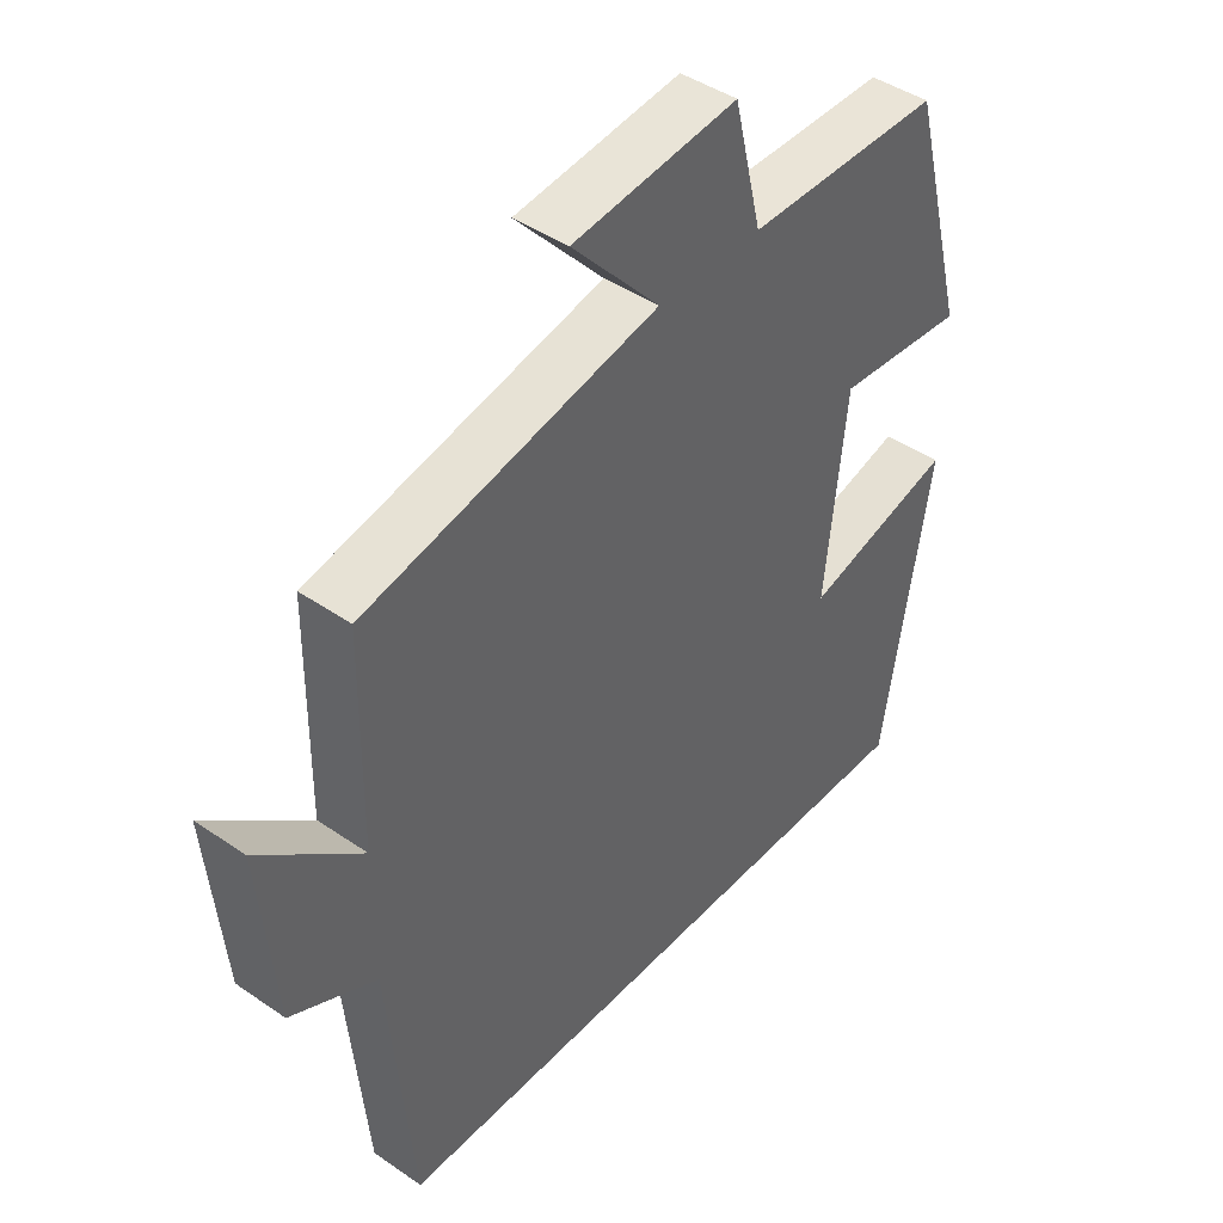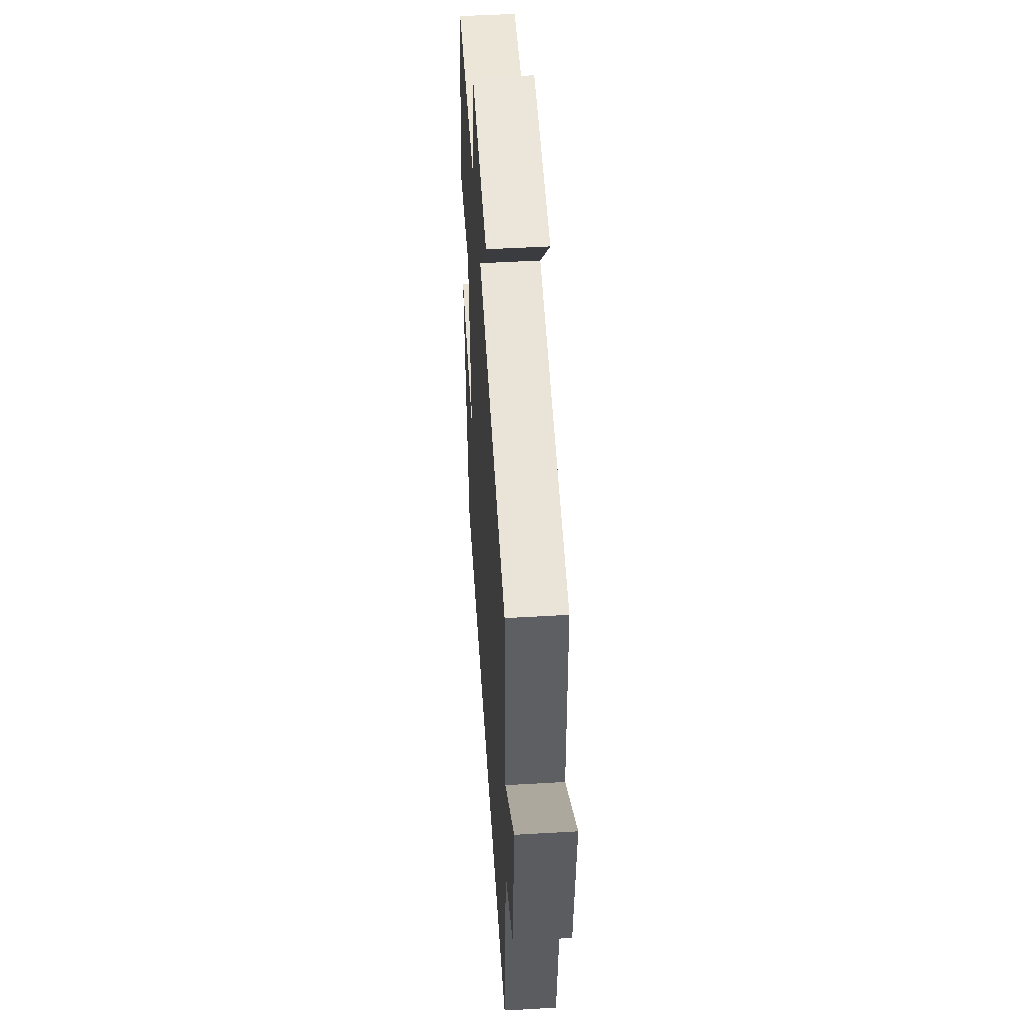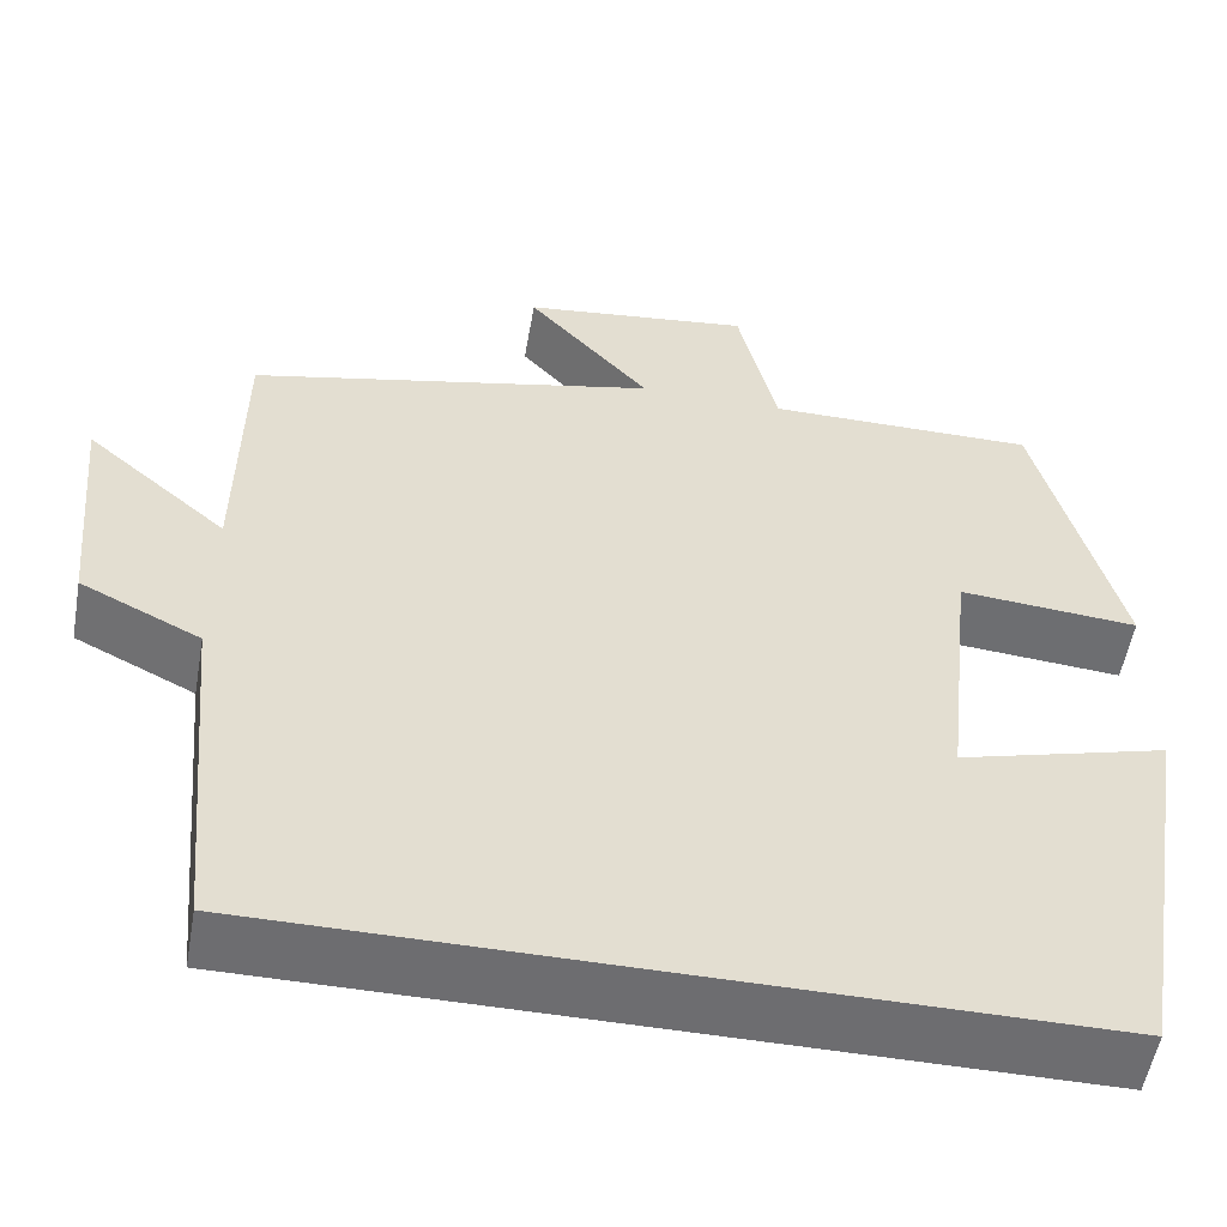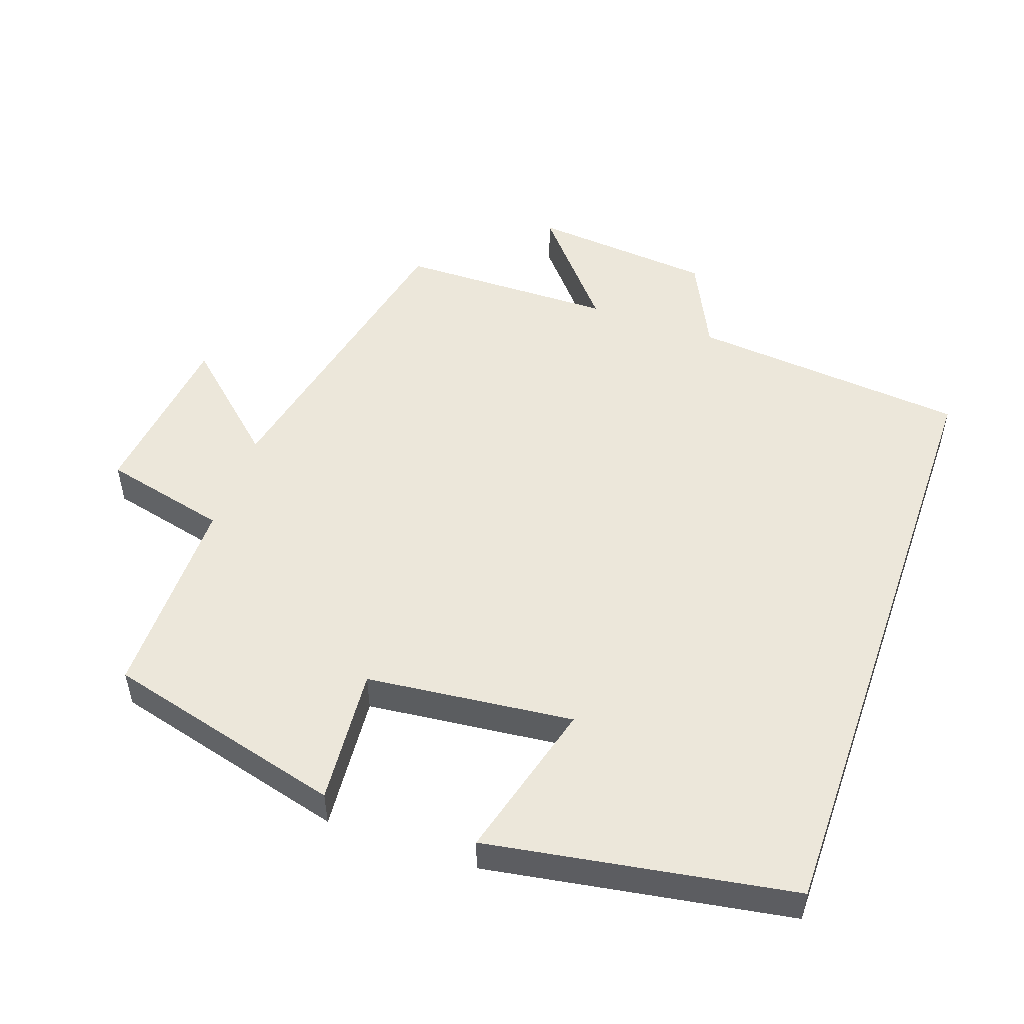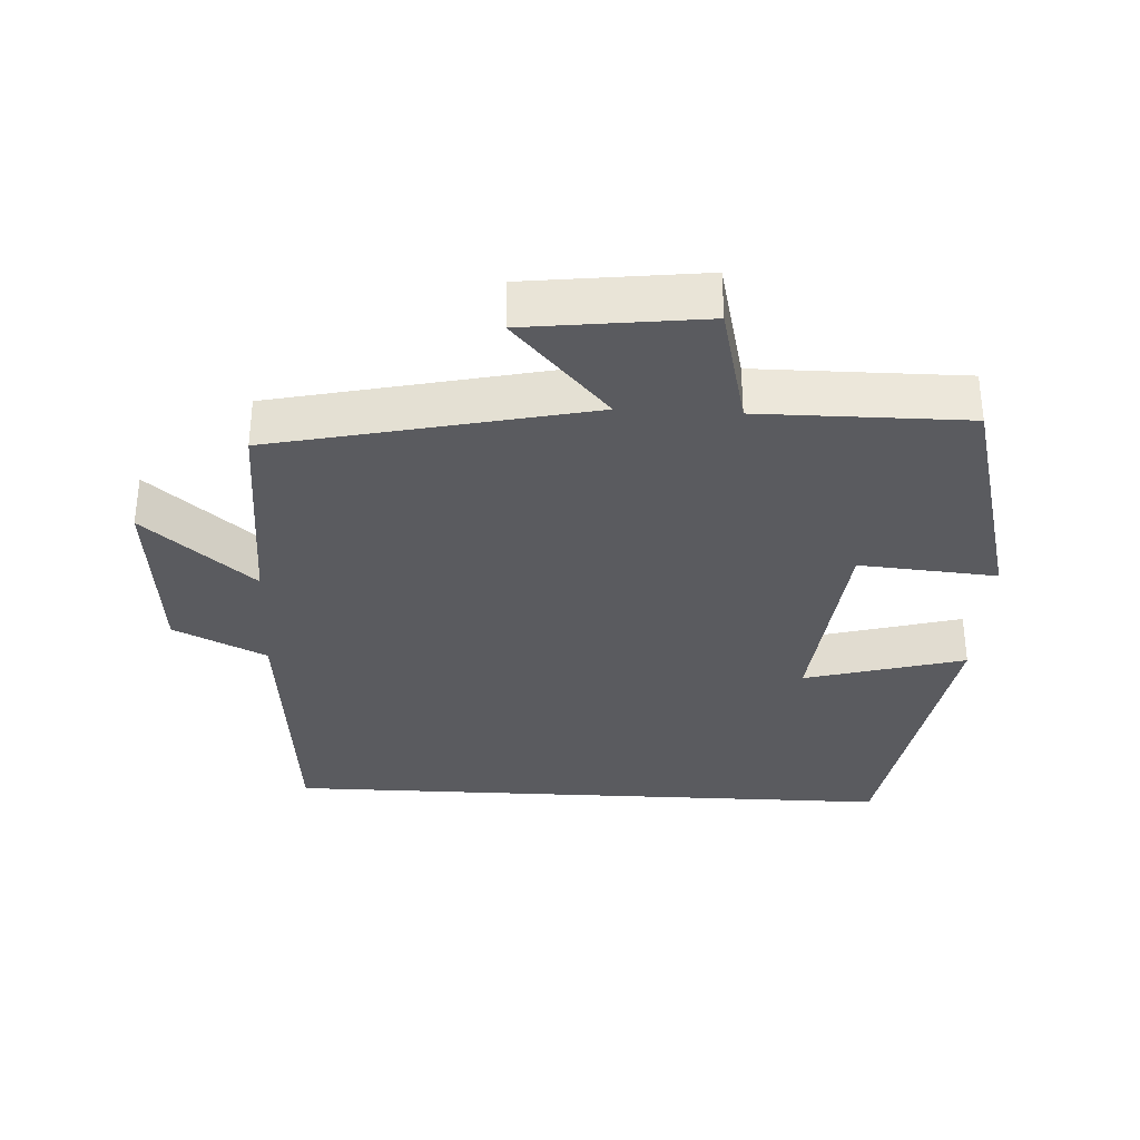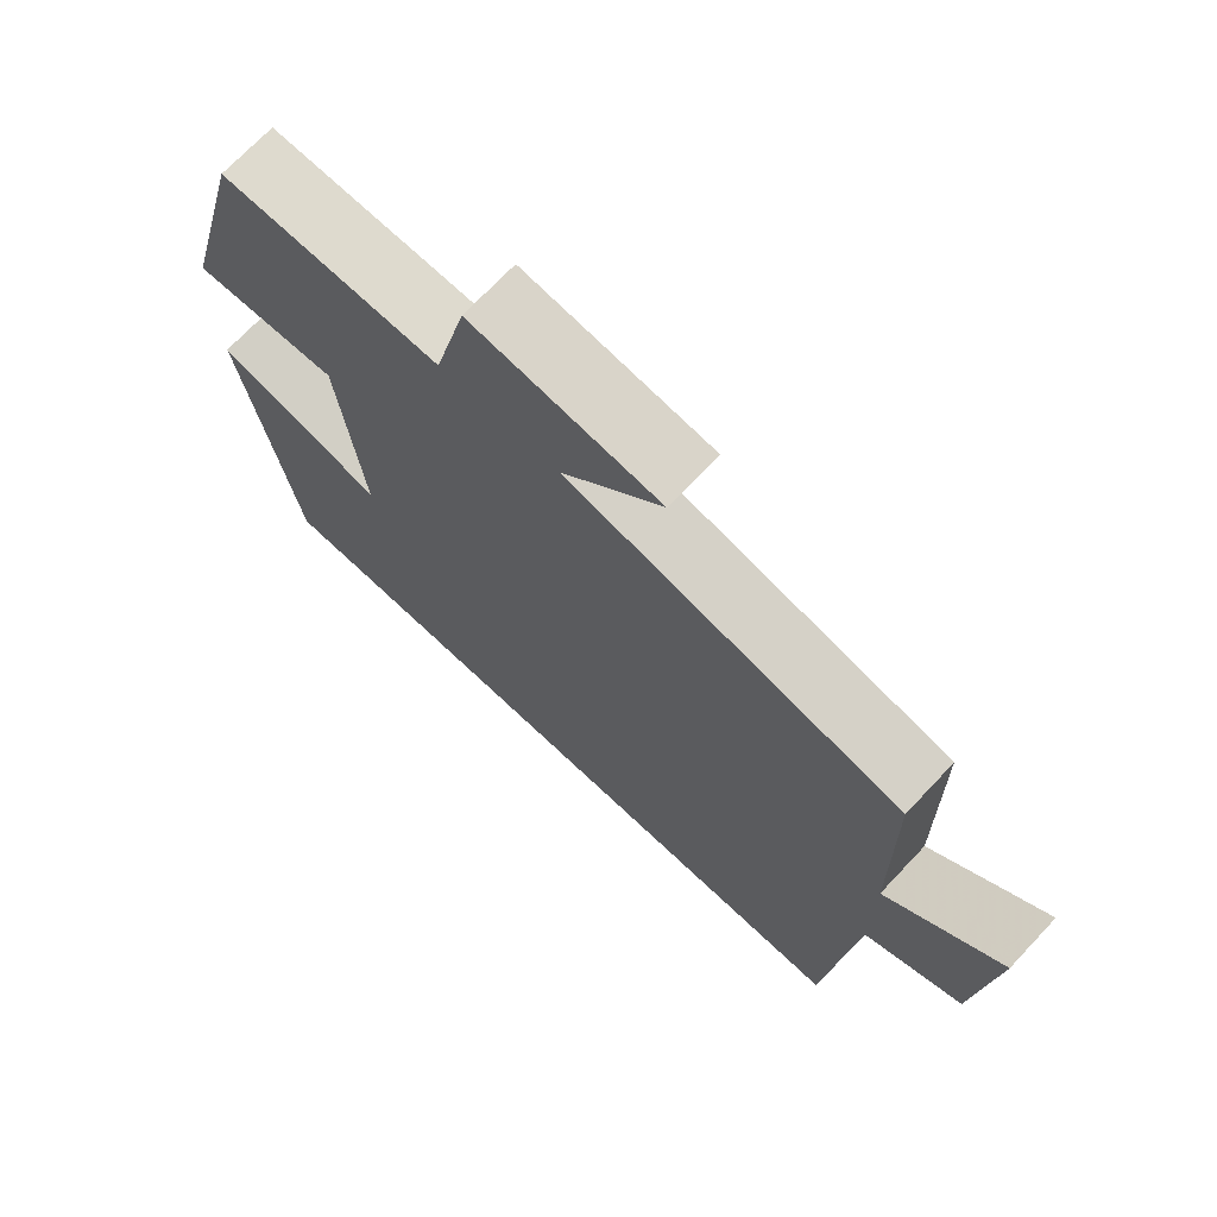
<metadata>
{"format":"obj","ext":"obj","renderer":"f3d","projection":"perspective","resolution":1024,"background":"white","views":[{"elev":43.5,"azim":-50.8,"up":"+Z"},{"elev":49.3,"azim":-93.7,"up":"+Z"},{"elev":-54.1,"azim":-10.0,"up":"+Z"},{"elev":51.3,"azim":109.3,"up":"+Y"},{"elev":-33.5,"azim":-3.0,"up":"+Y"},{"elev":71.1,"azim":-136.7,"up":"+Z"}]}
</metadata>
<code>
v -0.496 0.07 0.402
v -0.047 0.07 0.5
v -0.182 0.07 0.649
v 0.07 0.07 0.679
v 0.113 0.07 0.5
v 0.41 0.07 0.501
v 0.5 0.07 0.158
v 0.303 0.07 0.174
v 0.271 0.07 -0.124
v 0.5 0.07 -0.062
v 0.428 0.07 -0.5
v -0.463 0.07 -0.5
v -0.5 0.07 -0.102
v -0.632 0.07 -0.038
v -0.656 0.07 0.224
v -0.5 0.07 0.092
v -0.496 0 0.402
v -0.047 0 0.5
v -0.182 0 0.649
v 0.07 0 0.679
v 0.113 0 0.5
v 0.41 0 0.501
v 0.5 0 0.158
v 0.303 0 0.174
v 0.271 0 -0.124
v 0.5 0 -0.062
v 0.428 0 -0.5
v -0.463 0 -0.5
v -0.5 0 -0.102
v -0.632 0 -0.038
v -0.656 0 0.224
v -0.5 0 0.092
f 13 14 15 16
f 13 16 1 2
f 12 13 2
f 9 10 11 12
f 8 9 12 2
f 5 6 7 8
f 5 8 2 3
f 3 4 5
f 32 31 30 29
f 18 17 32 29
f 18 29 28
f 28 27 26 25
f 18 28 25 24
f 24 23 22 21
f 19 18 24 21
f 21 20 19
f 1 17 18 2
f 2 18 19 3
f 3 19 20 4
f 4 20 21 5
f 5 21 22 6
f 6 22 23 7
f 7 23 24 8
f 8 24 25 9
f 9 25 26 10
f 10 26 27 11
f 11 27 28 12
f 12 28 29 13
f 13 29 30 14
f 14 30 31 15
f 15 31 32 16
f 16 32 17 1

</code>
